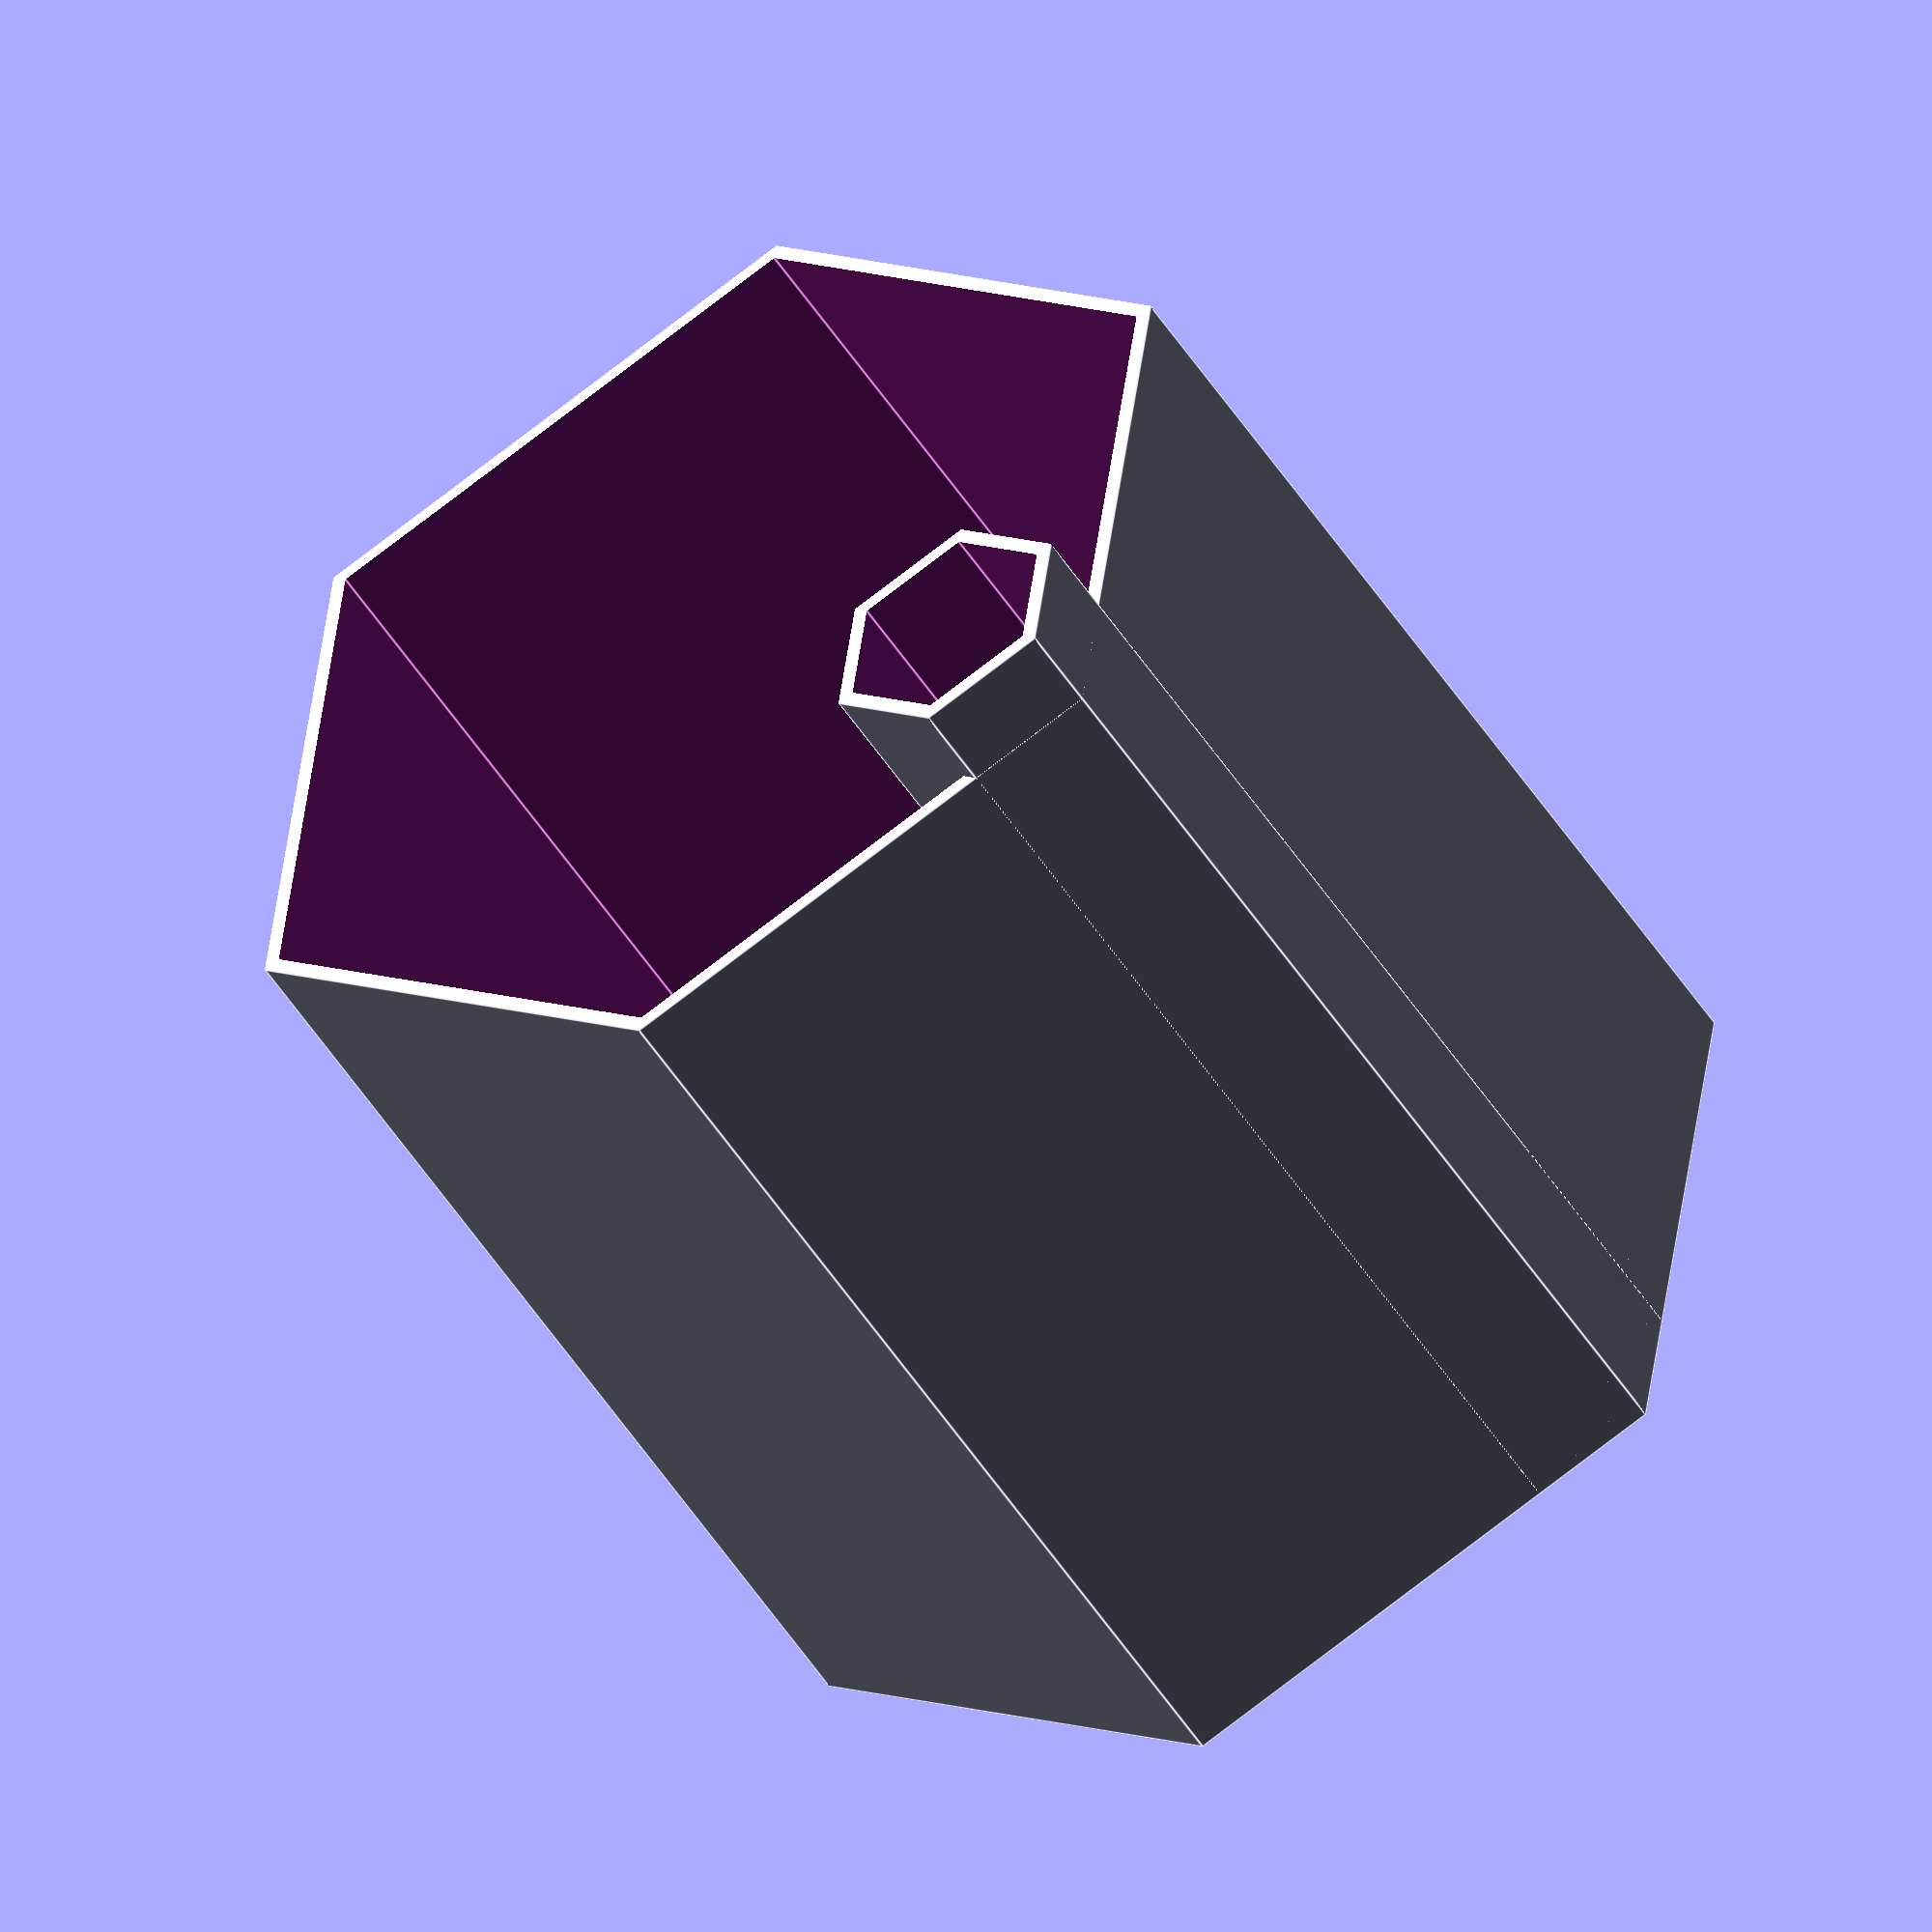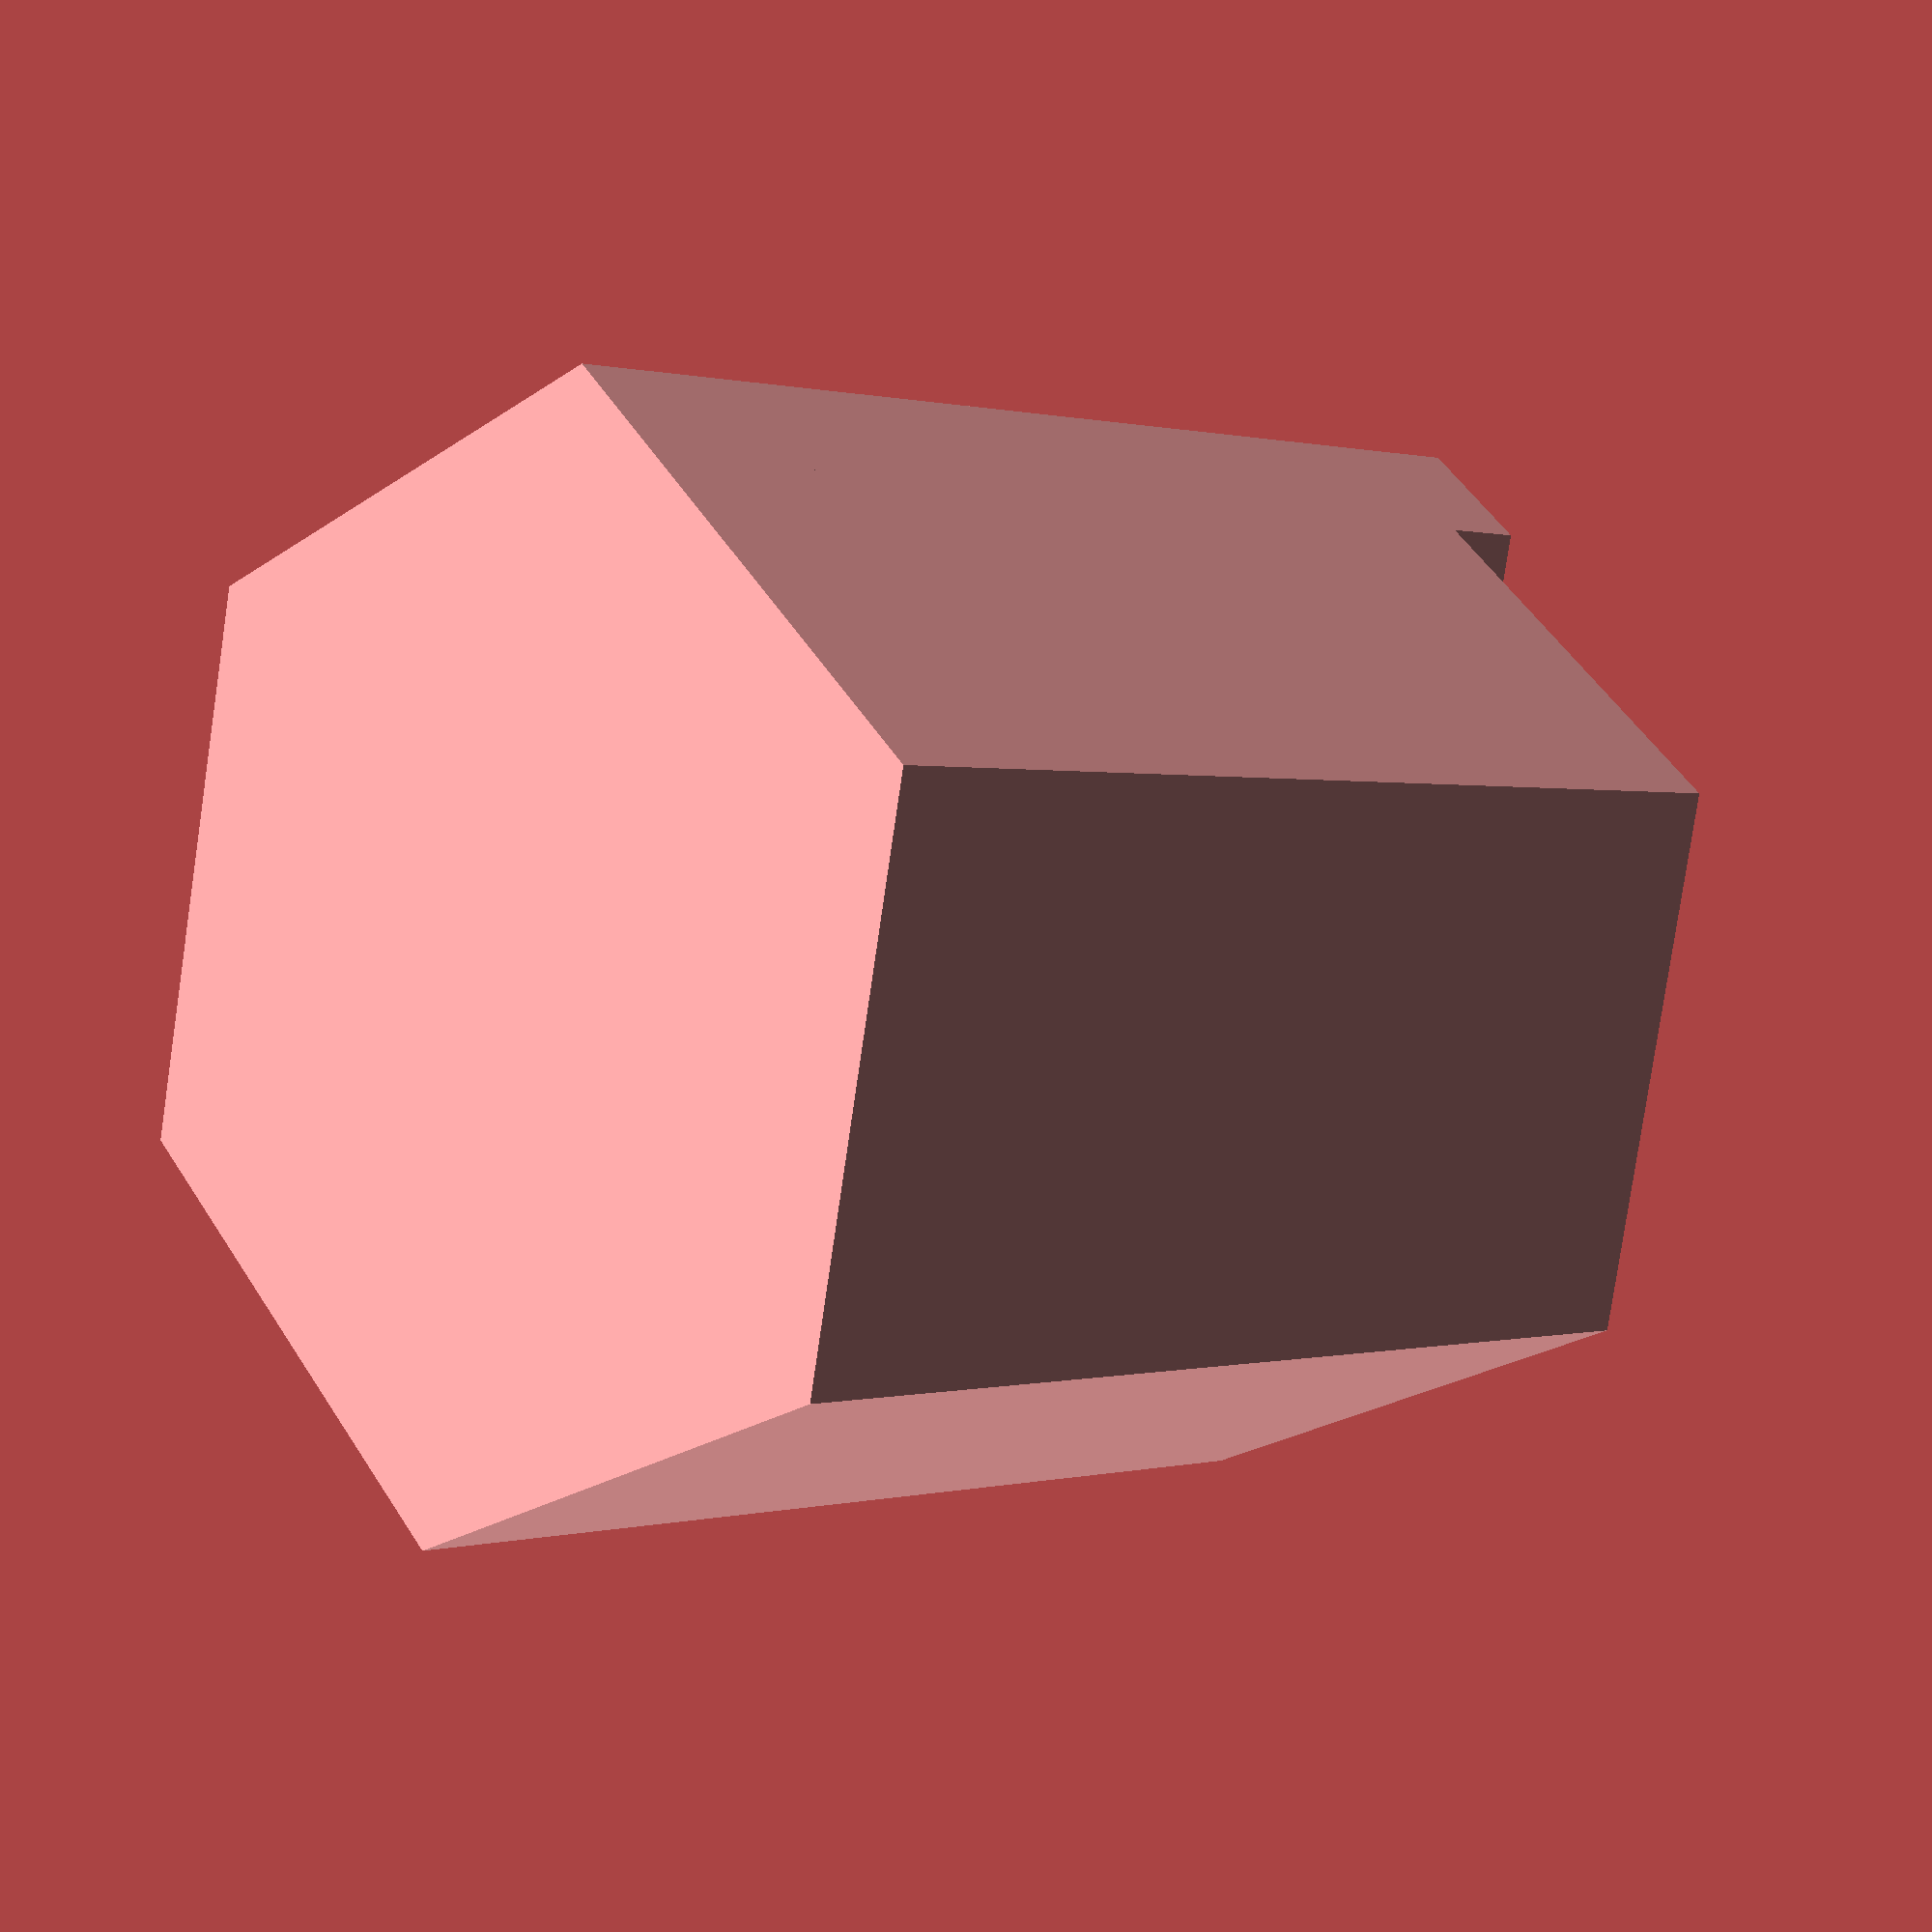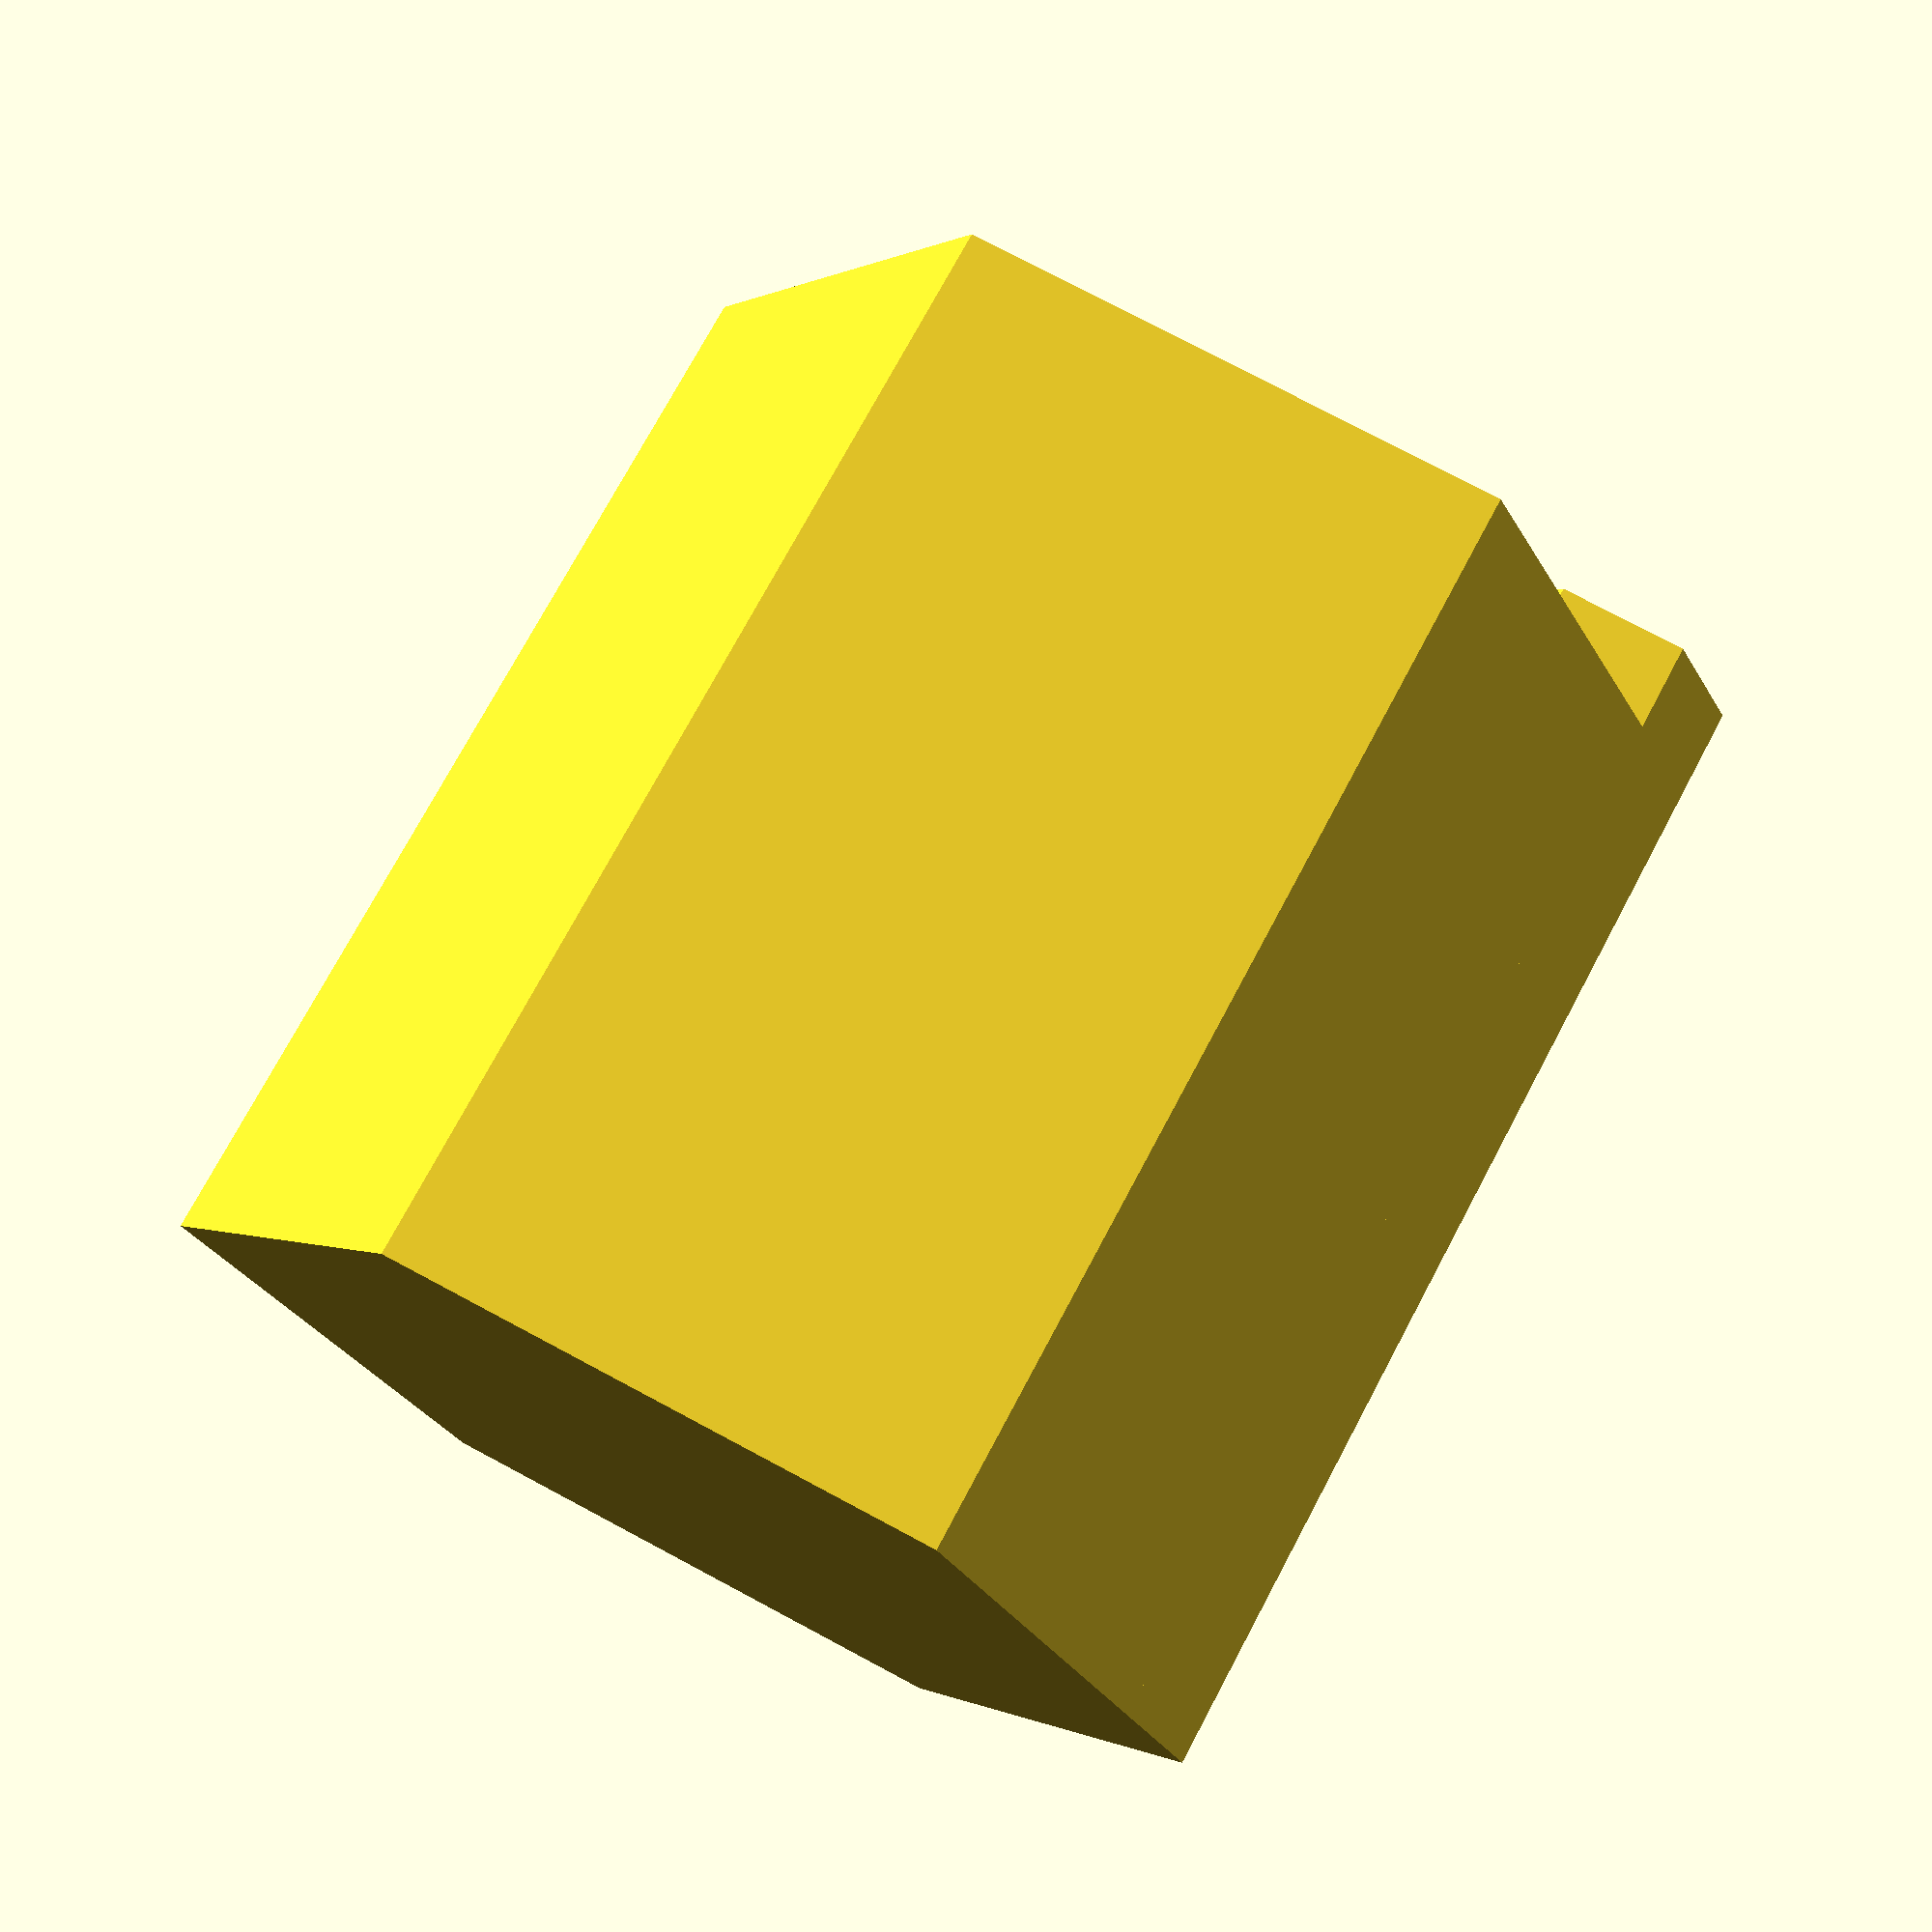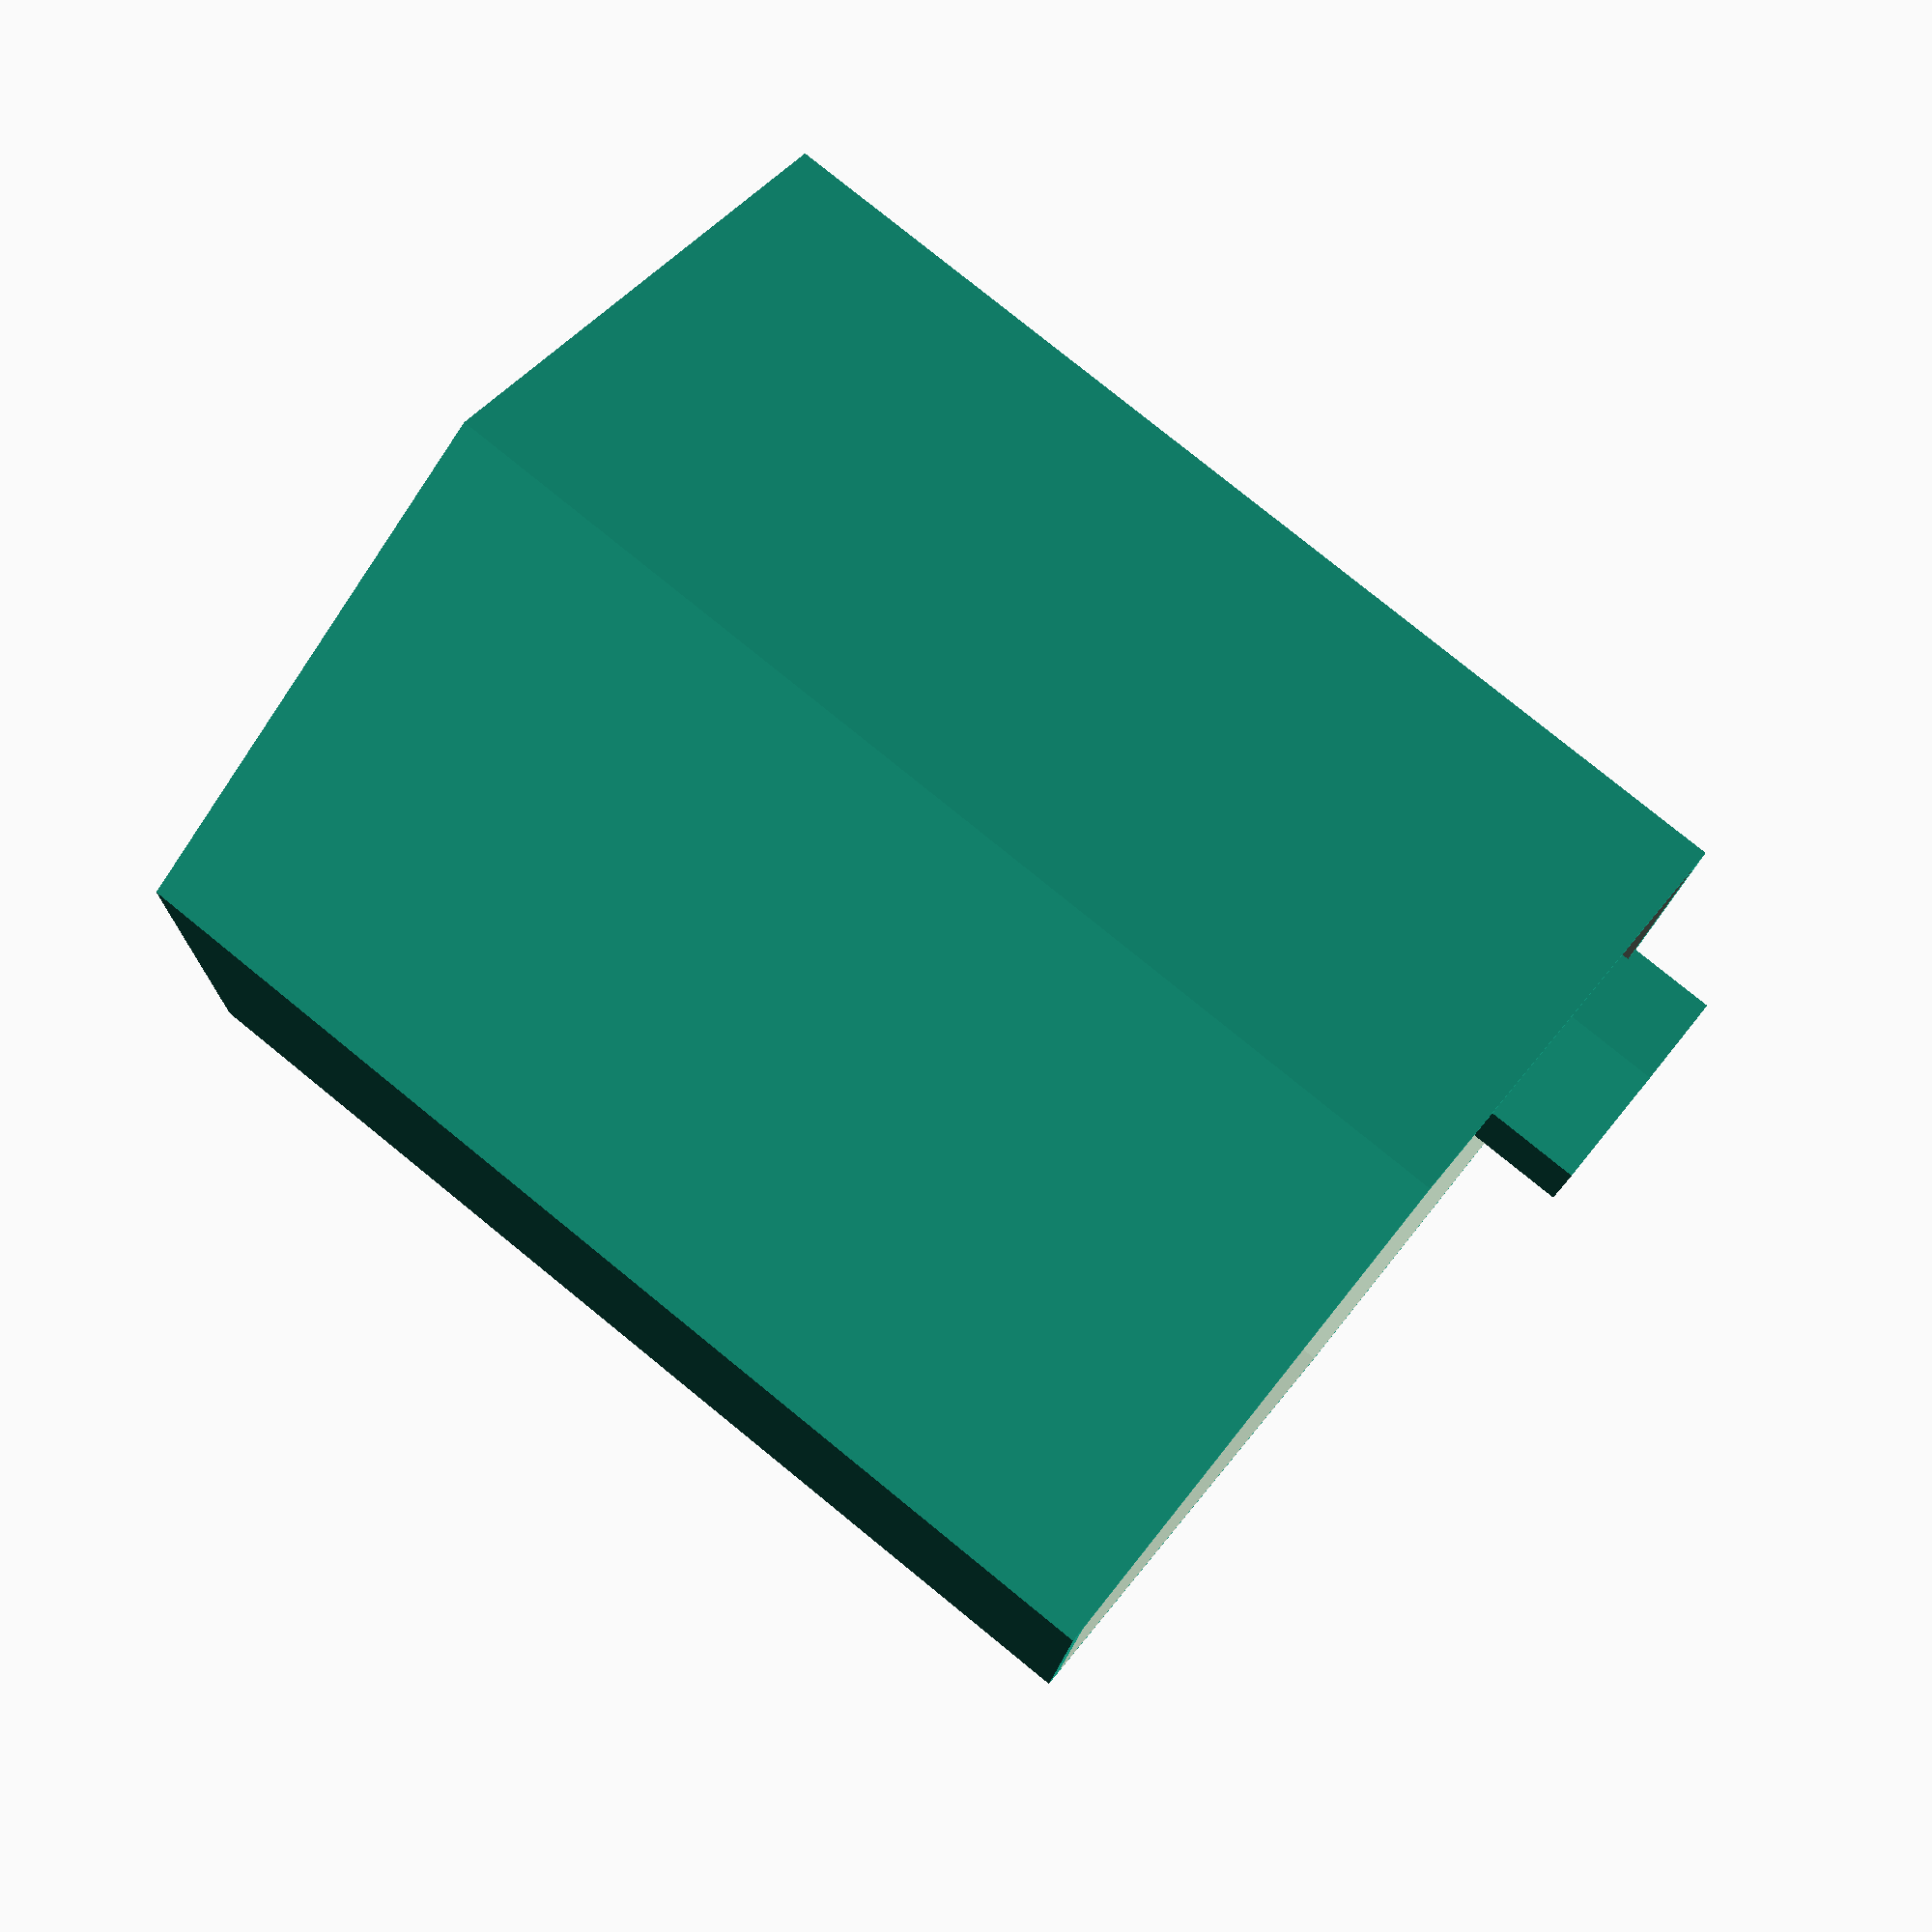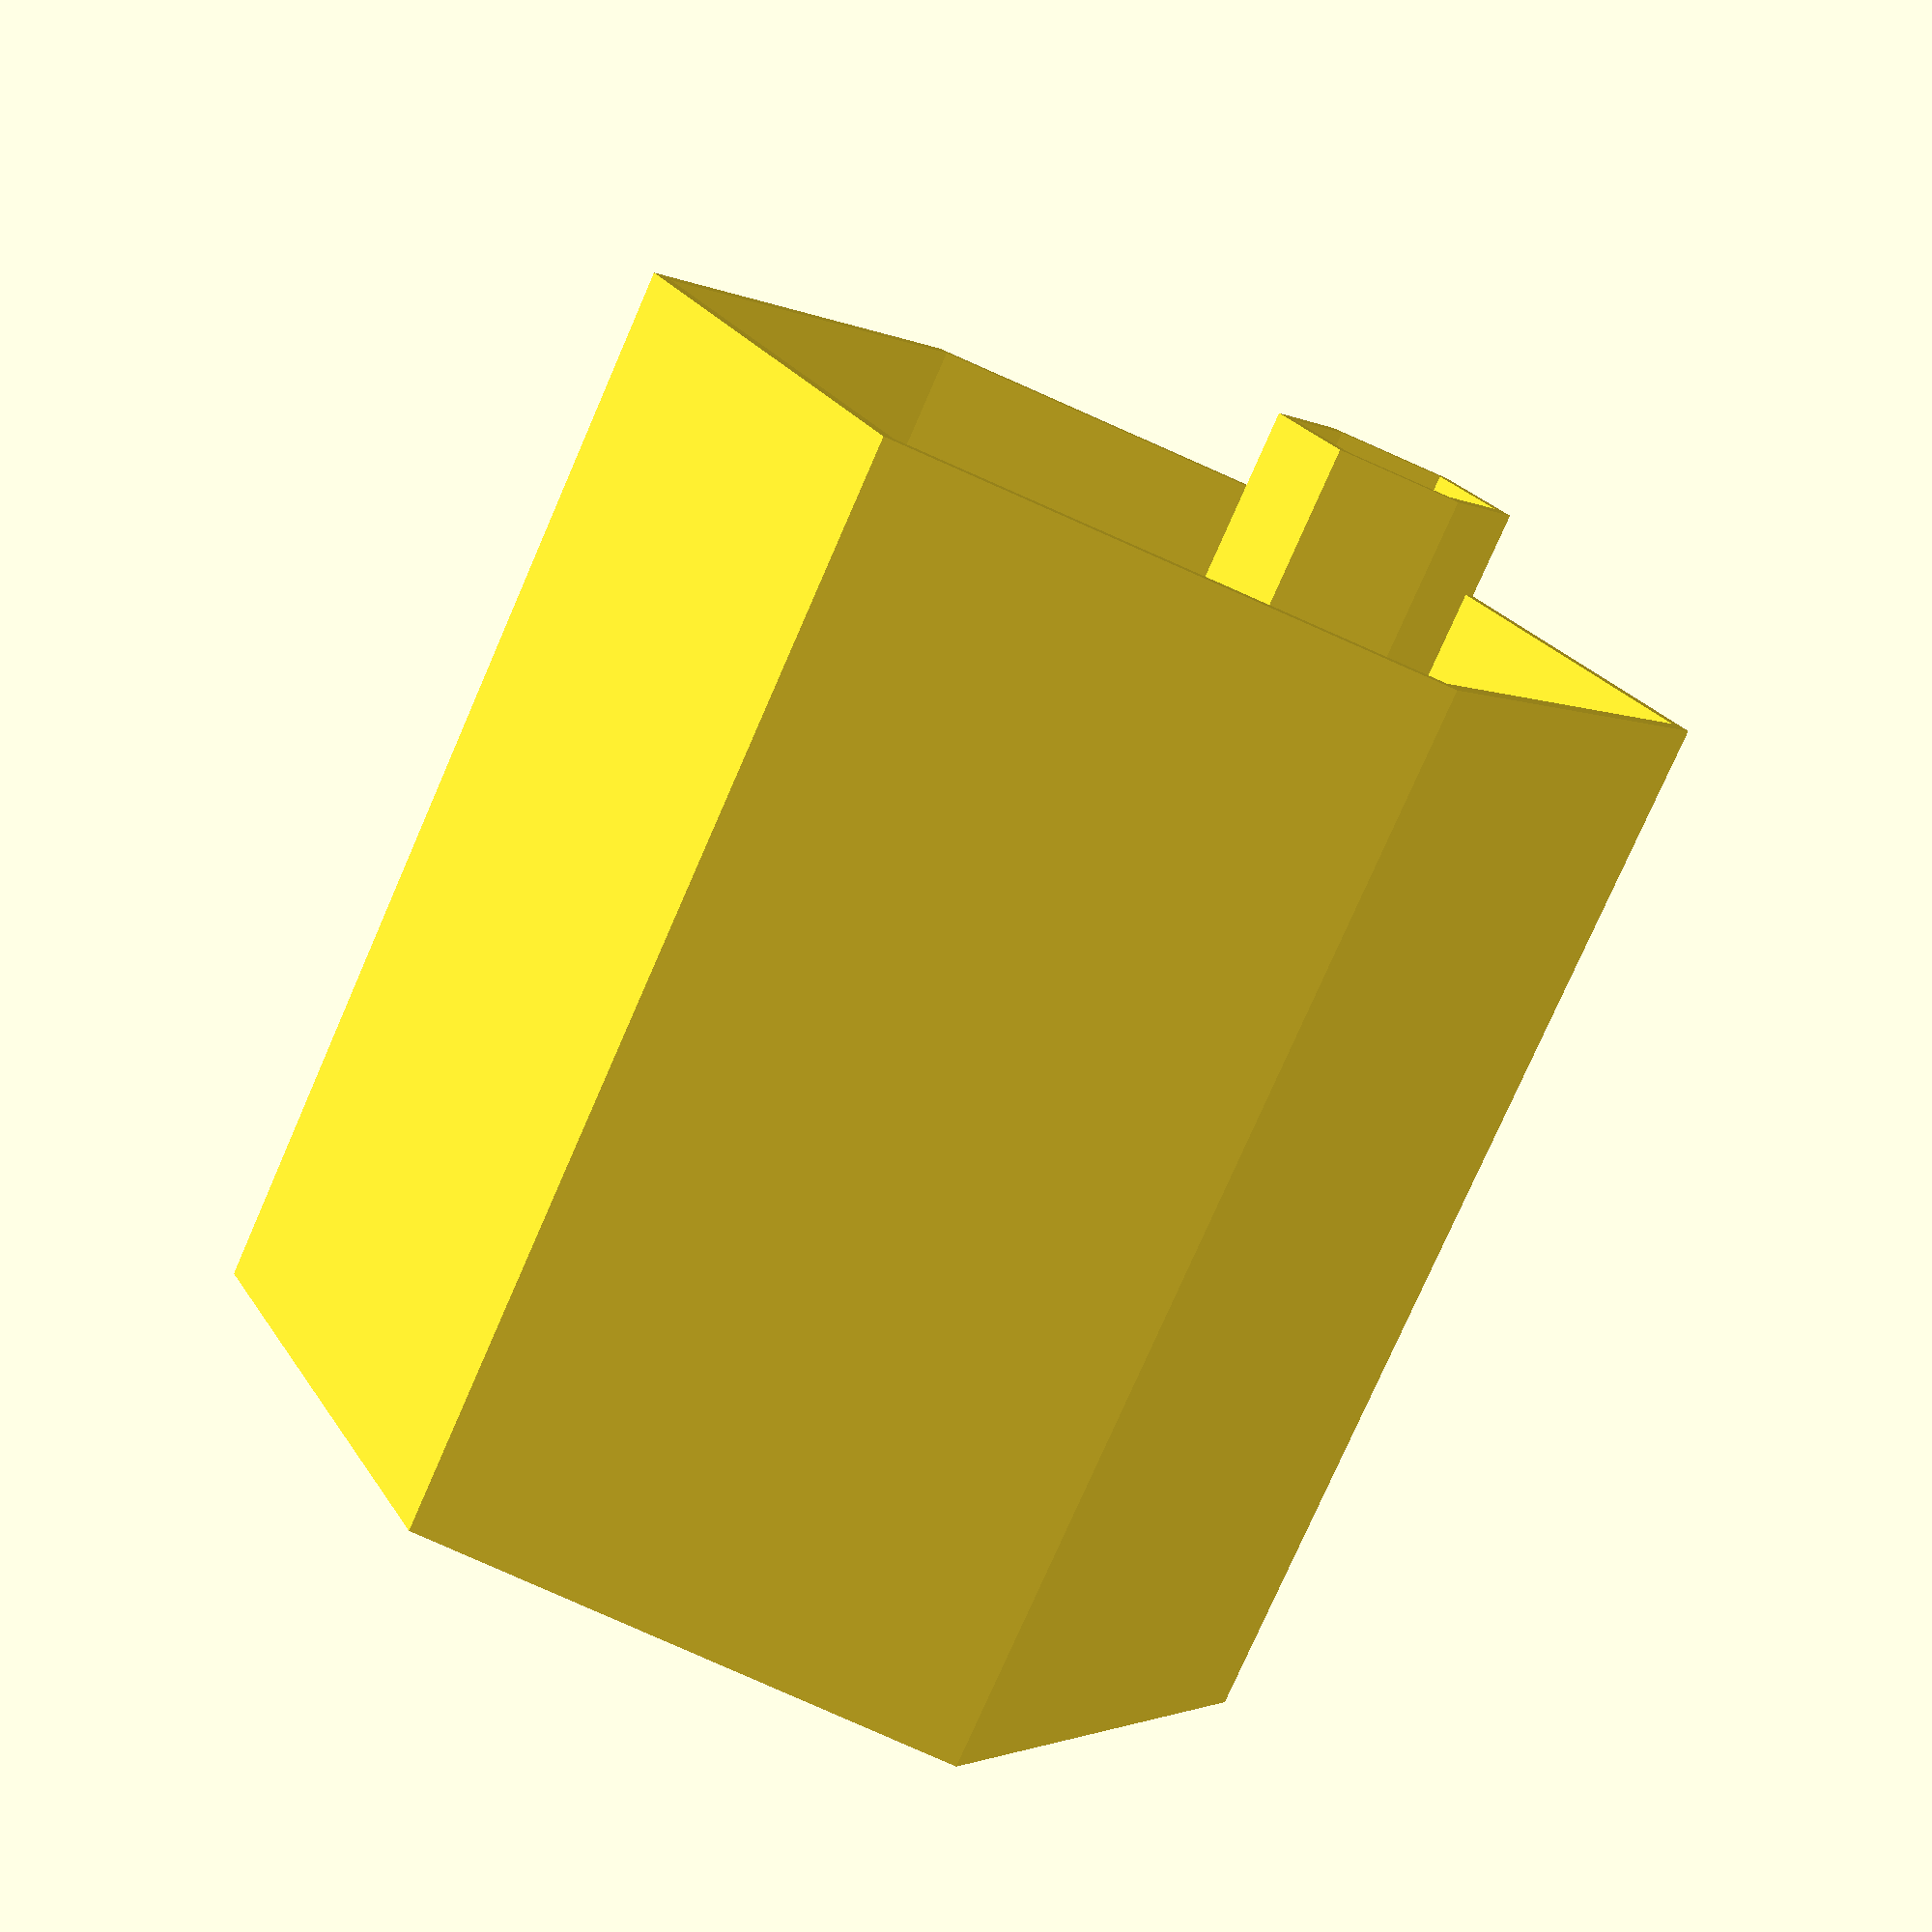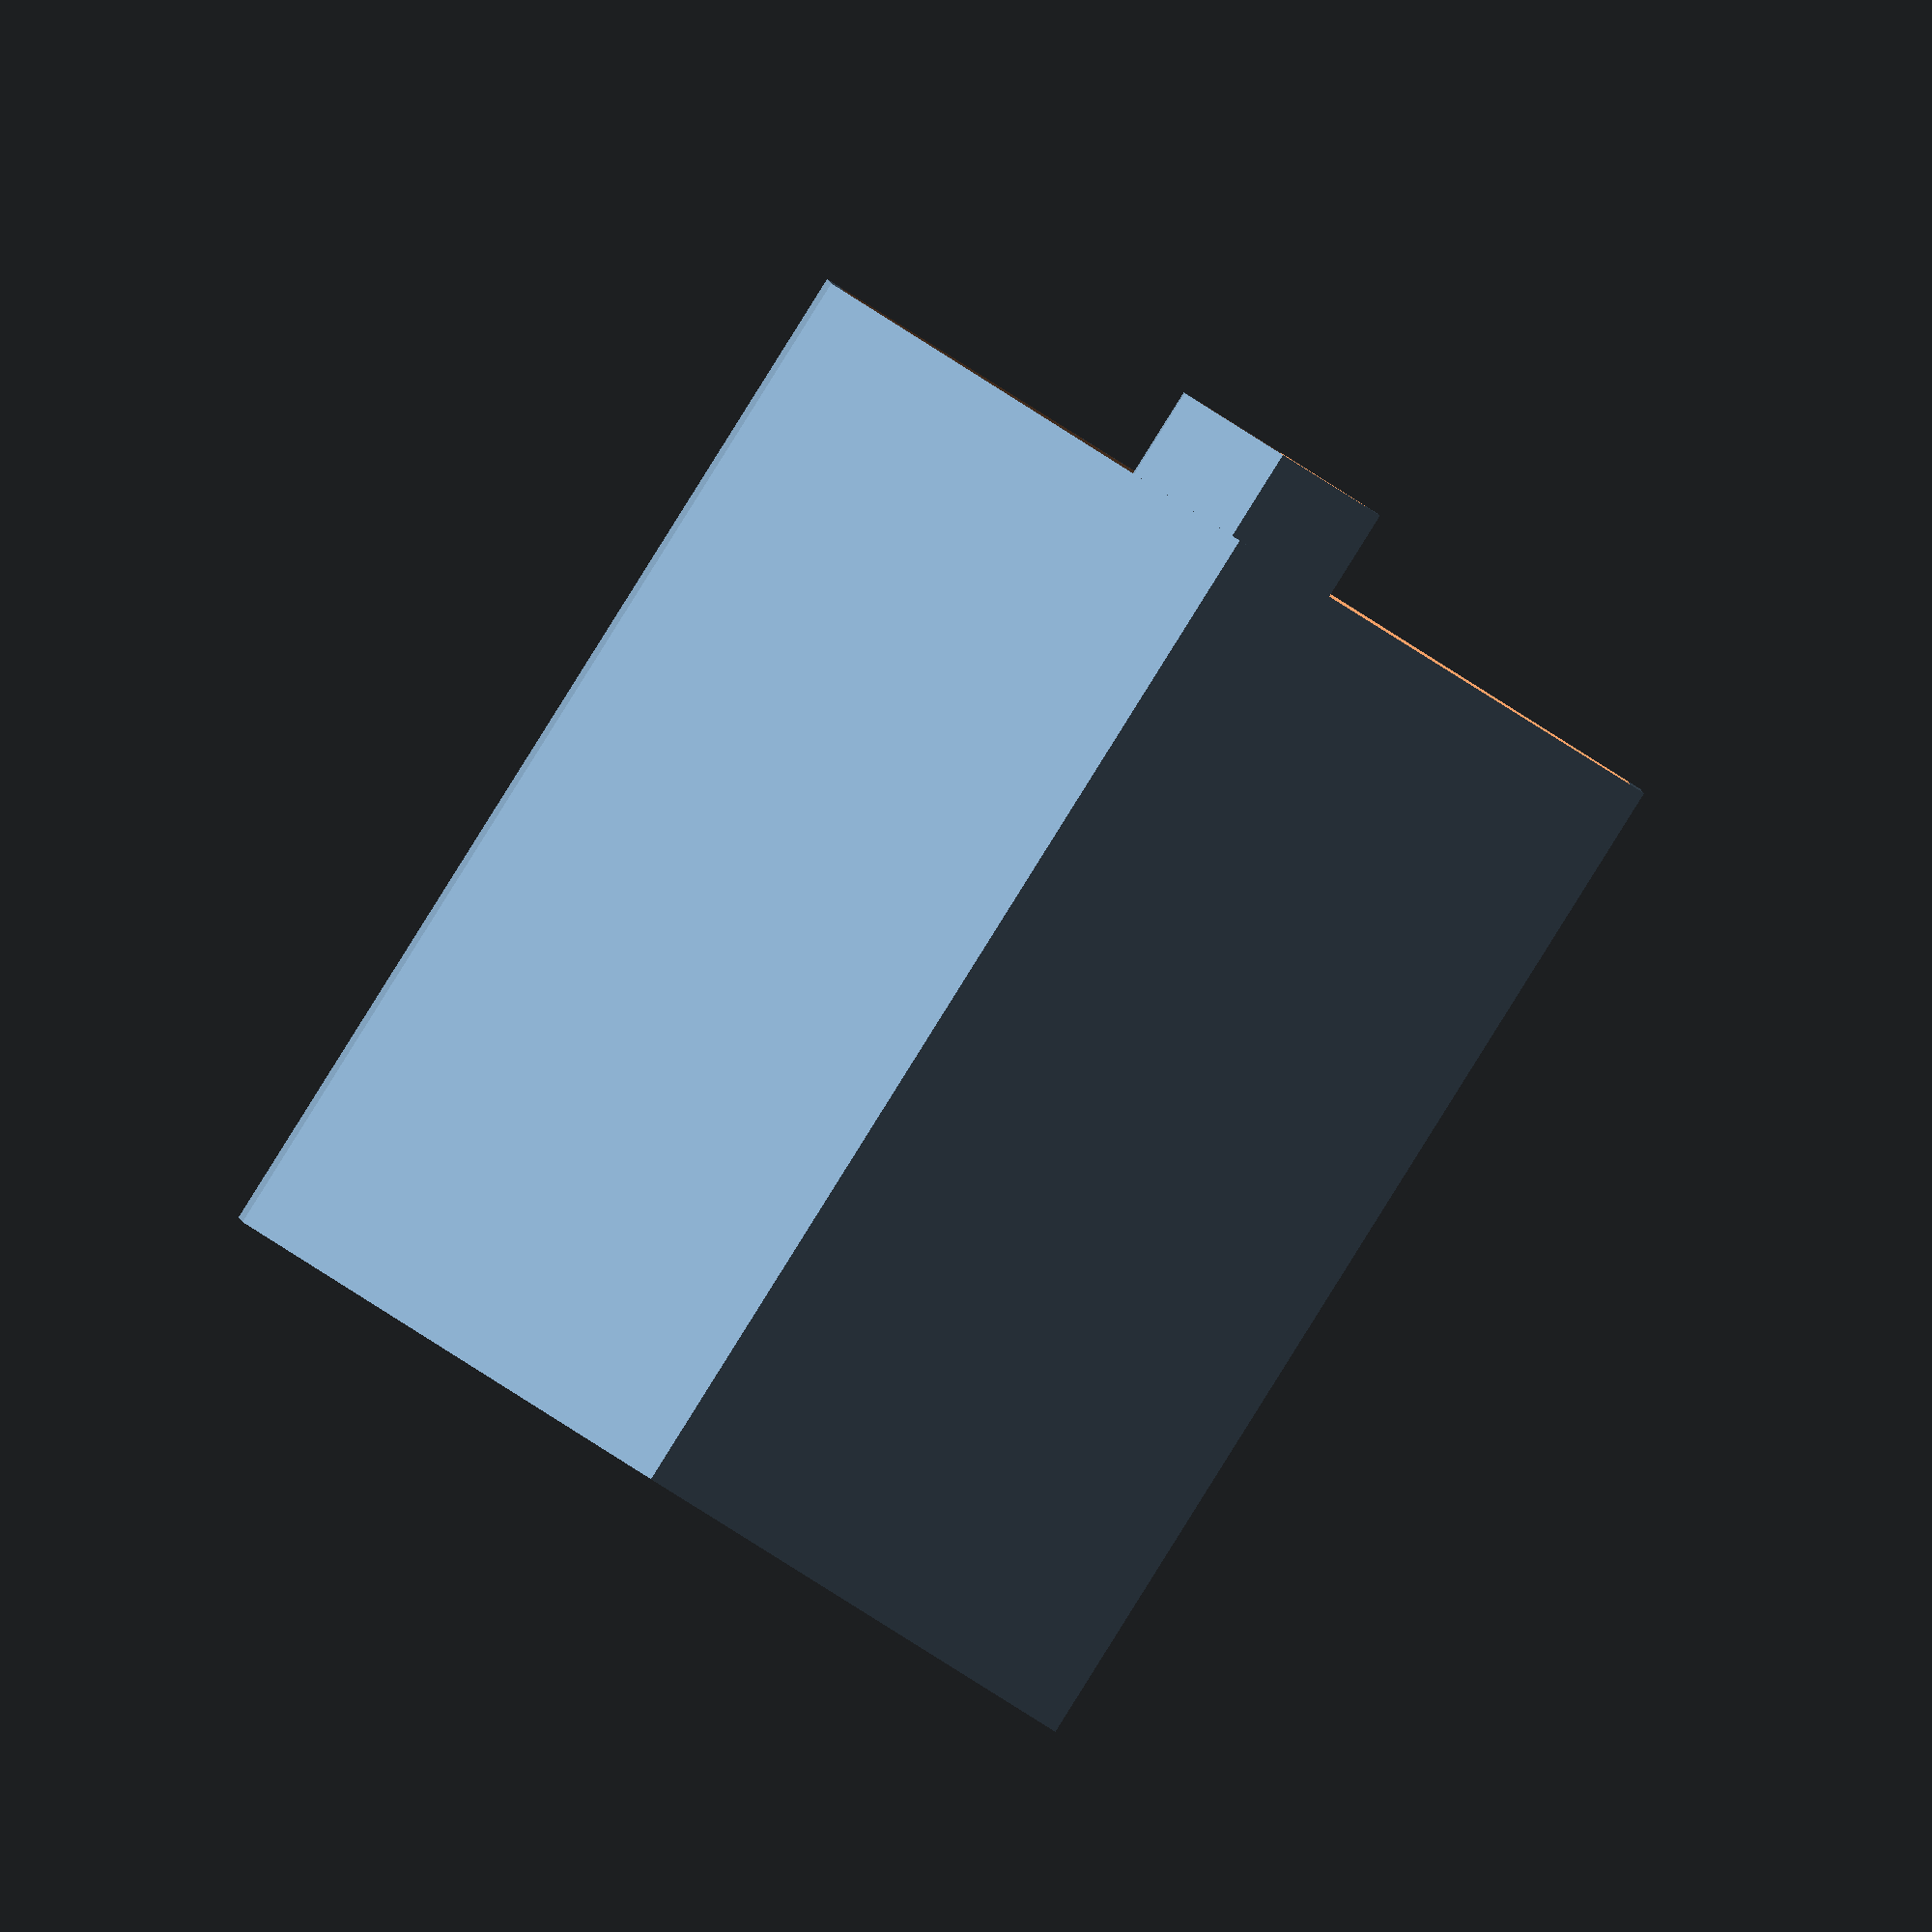
<openscad>
// Self-watering planter
// Joe Wingbermuehle
// 2018-04-19

render_inside = 0;          // Render inside (1) or outside (0).

wall_width = 1.6;           // Width of walls
radius = 50;                // Radius of the pot
filler_radius = 12;         // Radius of the filler hole
hole_radius = 1;            // Radius of the holes in the inner pot
outside_height = 100;       // Height of the outer pot
lip_height = 10;            // Amount the inner pot sticks over the outer pot.
pot_height = 20;            // Depth of the outer pot before it starts bending in
sides = 6;                  // Number of sides (3 or more)
tolerance = 0.8;            // Tolerance between pots

inside_height = outside_height + lip_height - wall_width;
inside_radius = radius - wall_width - tolerance;
bottom_radius = inside_radius / 3;

// Draw the filler (used with the outside part).
module filler() {
    translate([radius - filler_radius, 0, 0]) {
        difference() {
            cylinder(inside_height, filler_radius, filler_radius, $fn = sides);
            translate([0, 0, wall_width]) {
                cylinder(inside_height, filler_radius - wall_width, filler_radius - wall_width, $fn = sides);
            }
            side_length = 2 * filler_radius * sin(180 / sides);
            translate([0, 0, side_length / 2]) {
                rotate([0, 90, 0]) {
                    for(i = [0 : sides - 1]) {
                        rotate([i * 360 / sides + 180 / sides, 0, 0]) {
                            cylinder(filler_radius, side_length / 2 - wall_width / 2, side_length / 2 - wall_width / 2);
                        }
                    }
                }
            }
        }
    }
}

// Draw the outside.
module outside() {
    difference() {
        cylinder(outside_height, radius, radius, $fn = sides);
        translate([0, 0, wall_width]) {
            cylinder(outside_height, radius - wall_width, radius - wall_width, $fn = sides);
        }
    }
    filler();
}

// Draw the shape for the inner pot.
module pot_solid(top_size, bottom_size) {
    // Top part
    translate([0, 0, inside_height - pot_height - wall_width - tolerance]) {
        cylinder(pot_height, top_size, top_size, $fn = sides);
    }
    
    // Bottom part.
    cylinder(inside_height - pot_height, bottom_size, top_size, $fn = sides);
}

// Draw the inner pot.
module inside() {
    difference() {
        union() {
            // The pot outline
            difference() {
                pot_solid(inside_radius, bottom_radius);
                pot_solid(inside_radius - wall_width, bottom_radius - wall_width);
            }
            
            // The bottom.
            cylinder(wall_width, bottom_radius, bottom_radius, $fn = sides);
            
            // Filler border.
            intersection() {
                translate([radius - filler_radius, 0, 0]) {
                    cylinder(
                        inside_height,
                        filler_radius + wall_width + tolerance,
                        filler_radius + wall_width + tolerance,
                        $fn = sides
                    );
                }
                pot_solid(inside_radius, bottom_radius);
            }
        }
        
        // Filler cutout.
        translate([radius - filler_radius, 0, 0]) {
            cylinder(inside_height, filler_radius + tolerance, filler_radius + tolerance, $fn = sides);
        }
        
        // Holes.
        for(z = [0 : 3]) {
            translate([0, 0, wall_width * 2 + z * wall_width * 4]) {
                rotate([0, 90, 0]) {
                    for(i = [0 : sides]) {
                        rotate([i * 360 / sides + 180 / sides, 0, 0]) {
                            cylinder(2 * radius, hole_radius, hole_radius);
                        }
                    }
                }
            }
        }
    }
}

if(render_inside)
    translate([0, 0, wall_width + tolerance]) inside();
else
    outside();
</openscad>
<views>
elev=48.7 azim=38.3 roll=30.6 proj=o view=edges
elev=359.7 azim=258.1 roll=225.0 proj=p view=wireframe
elev=106.3 azim=358.4 roll=332.0 proj=p view=wireframe
elev=100.8 azim=212.1 roll=230.9 proj=p view=wireframe
elev=257.0 azim=122.9 roll=203.6 proj=p view=wireframe
elev=269.8 azim=89.5 roll=212.1 proj=o view=solid
</views>
